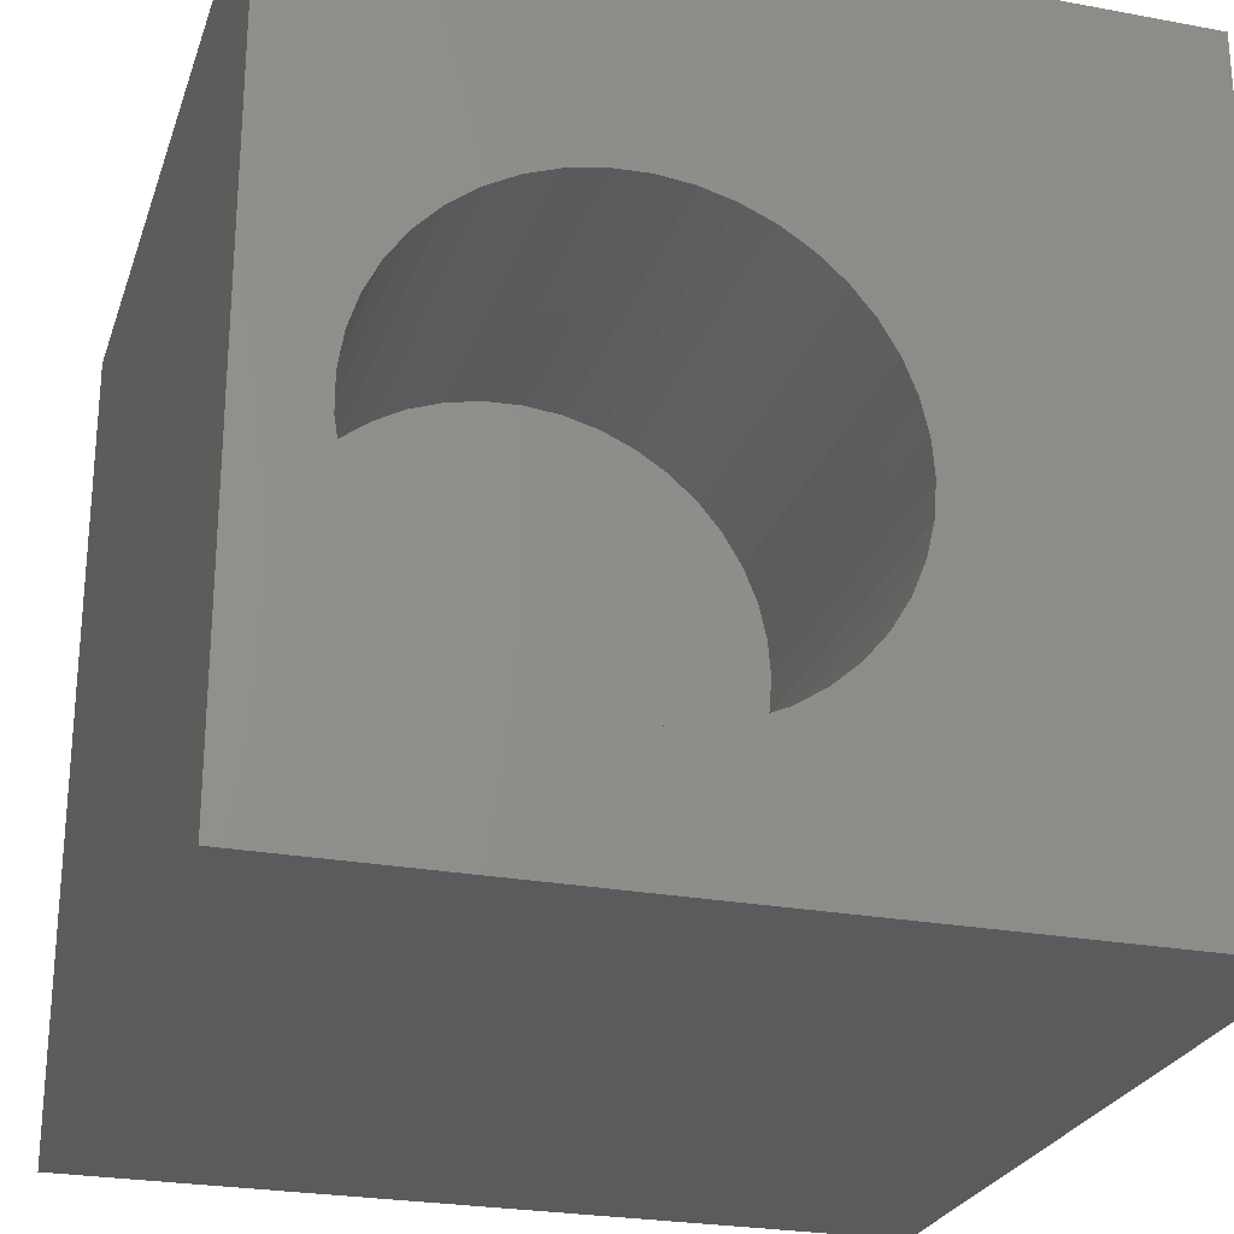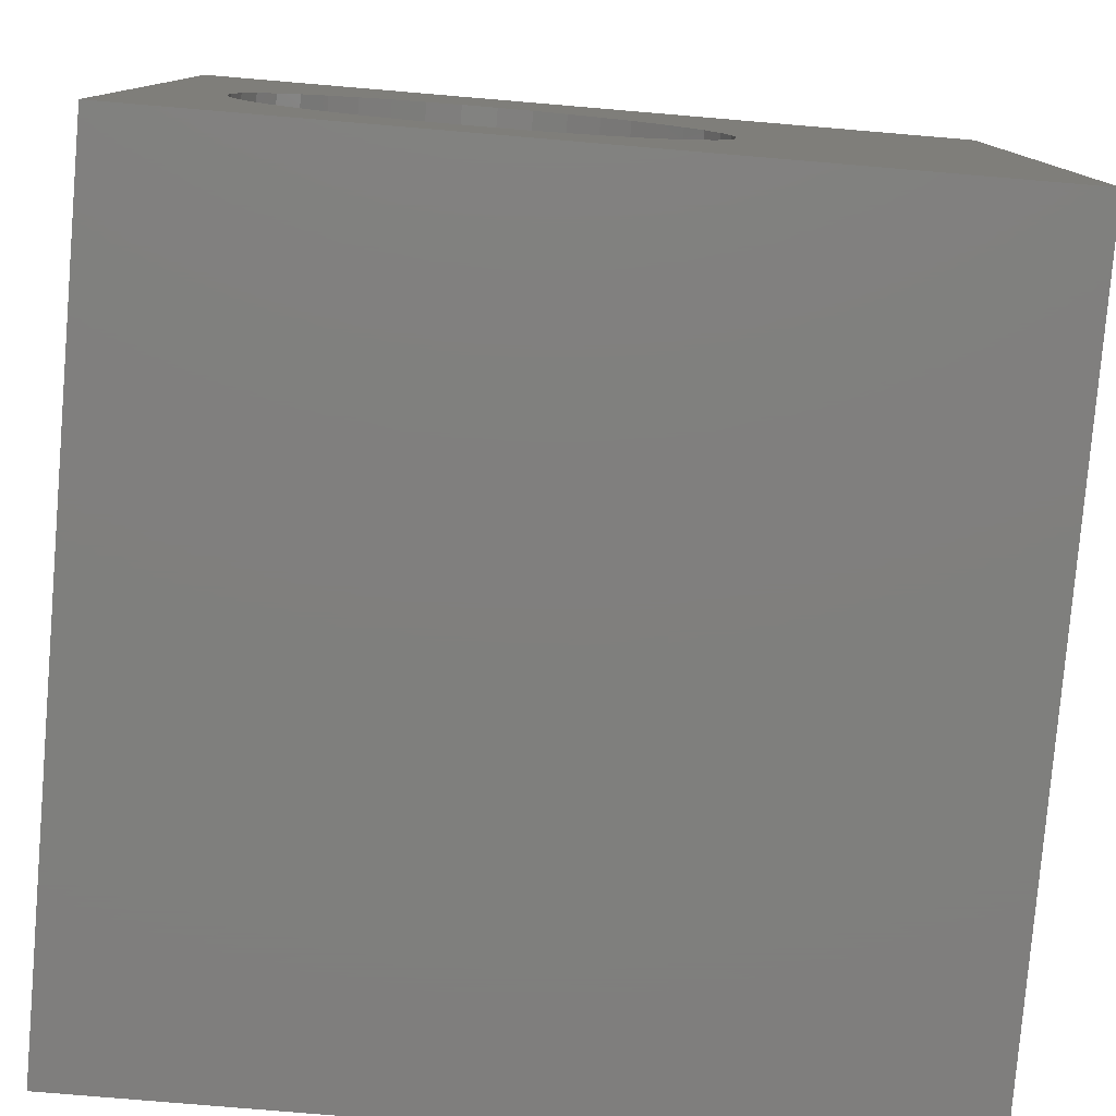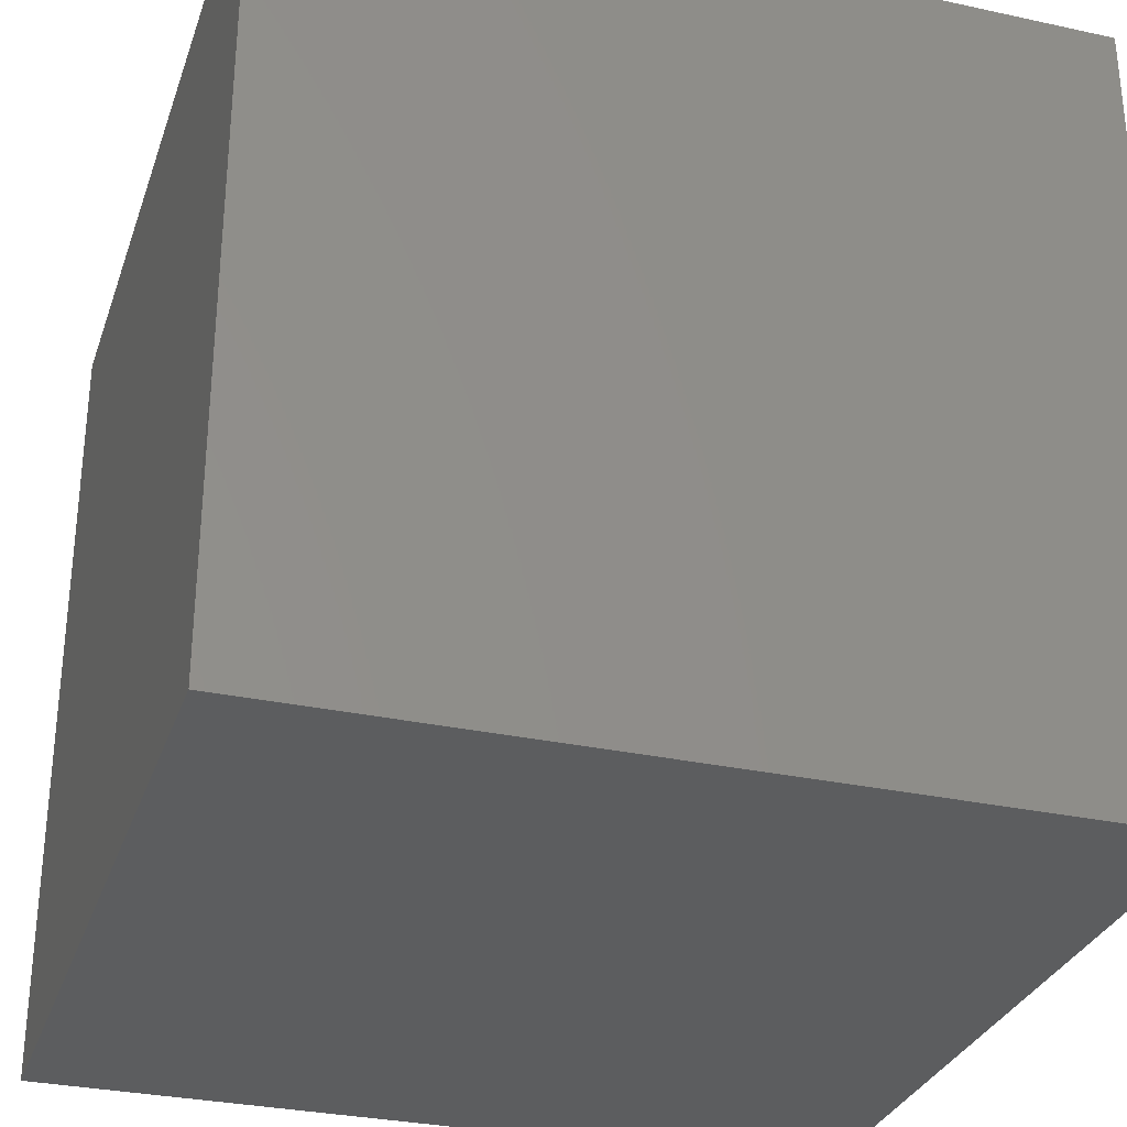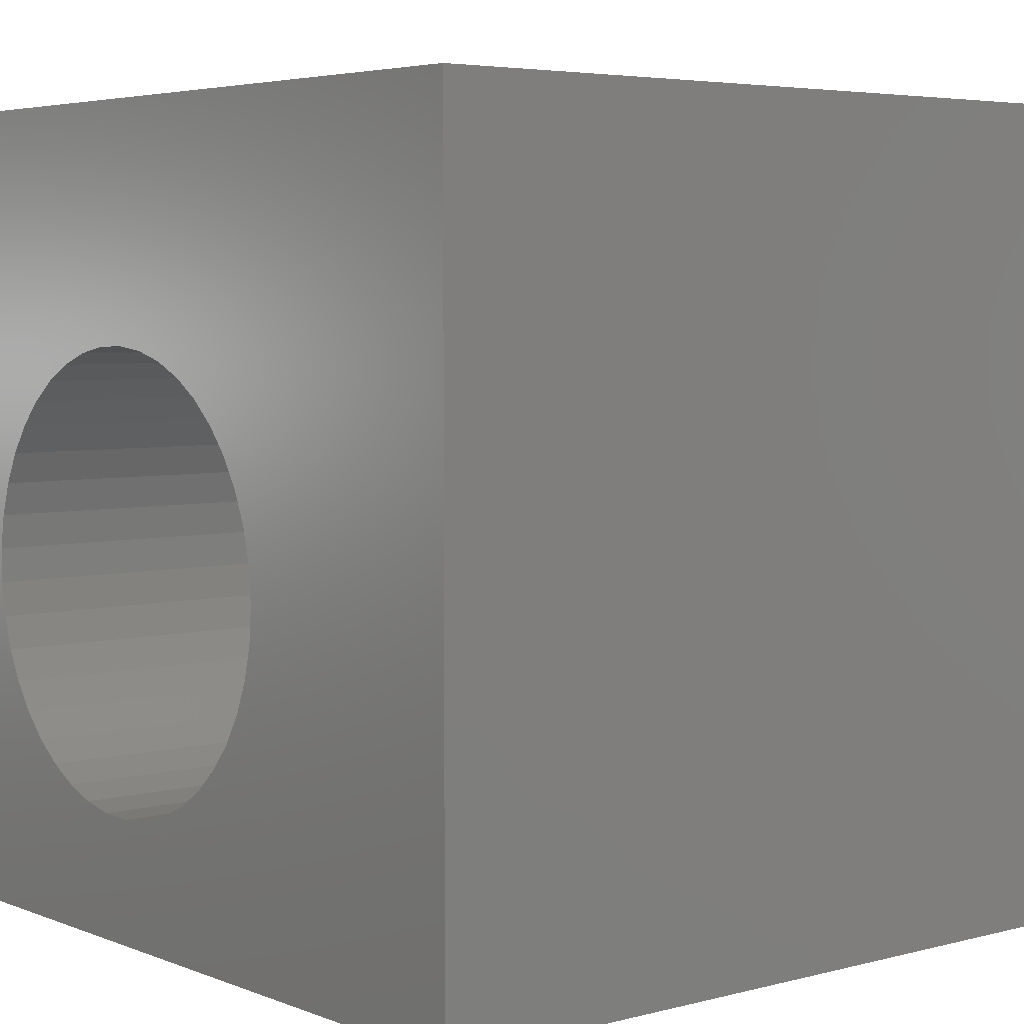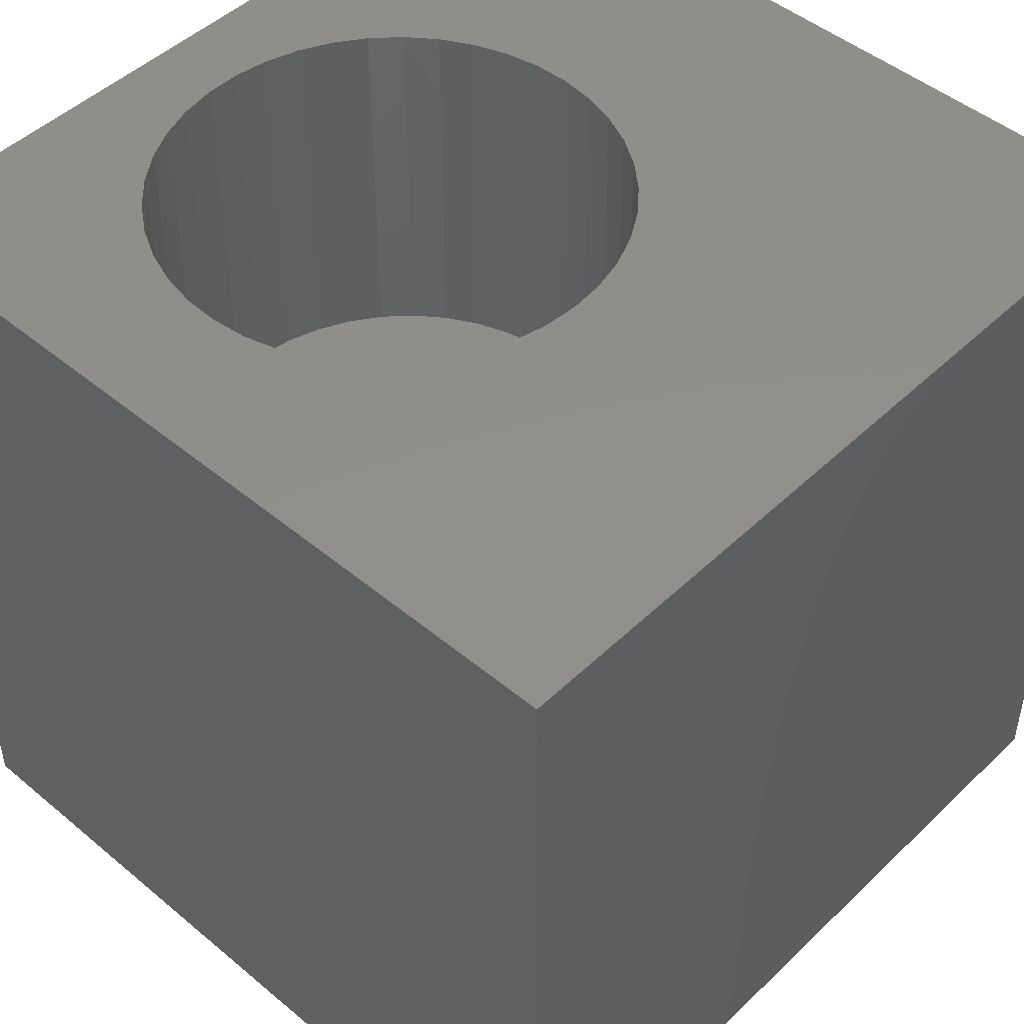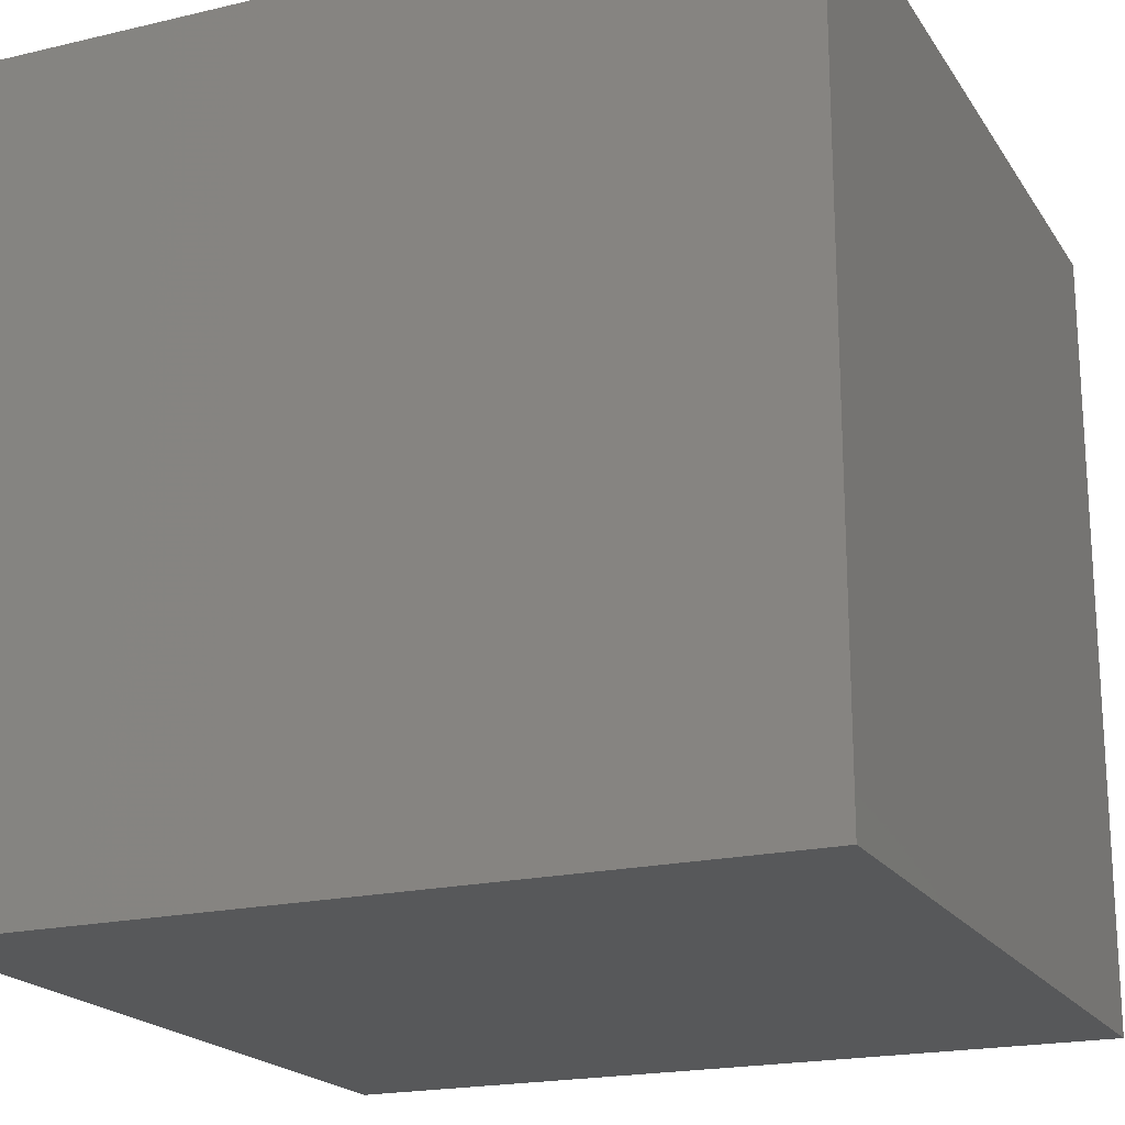
<metadata>
{"format":"stl","ext":"stl","renderer":"f3d","projection":"perspective","resolution":1024,"background":"white","views":[{"elev":-25.5,"azim":-16.6,"up":"+Y"},{"elev":-79.2,"azim":-4.8,"up":"+Y"},{"elev":-30.7,"azim":-107.4,"up":"+Y"},{"elev":4.7,"azim":50.5,"up":"+Y"},{"elev":47.7,"azim":43.1,"up":"+Z"},{"elev":-19.8,"azim":-66.4,"up":"+Z"}]}
</metadata>
<code>
# stl→obj: 90 verts, 176 faces
v 0 10 10
v 0 10 0
v 0 0 10
v 0 0 0
v 5.09 1.865 10
v 4.698 1.689 10
v 10 0 10
v 3.006 1.624 10
v 2.602 1.769 10
v 6.522 3.901 10
v 6.424 3.483 10
v 6.264 3.085 10
v 6.044 2.715 10
v 5.771 2.384 10
v 5.45 2.098 10
v 4.284 1.575 10
v 3.857 1.526 10
v 3.428 1.543 10
v 2.225 1.975 10
v 1.883 2.235 10
v 1.585 2.545 10
v 1.338 2.896 10
v 1.147 3.281 10
v 1.018 3.69 10
v 10 10 10
v 6.044 5.944 10
v 6.264 5.574 10
v 6.424 5.176 10
v 6.522 4.758 10
v 6.555 4.33 10
v 0.9523 4.115 10
v 0.9523 4.544 10
v 1.018 4.969 10
v 1.147 5.378 10
v 4.698 6.97 10
v 5.09 6.794 10
v 1.338 5.763 10
v 1.585 6.115 10
v 1.883 6.424 10
v 2.225 6.684 10
v 2.602 6.89 10
v 3.006 7.035 10
v 5.45 6.561 10
v 5.771 6.275 10
v 3.428 7.117 10
v 3.857 7.133 10
v 4.284 7.084 10
v 10 10 0
v 10 0 0
v 6.522 3.901 5.399
v 6.555 4.33 5.399
v 6.522 4.758 5.399
v 6.424 5.176 5.399
v 6.264 5.574 5.399
v 6.044 5.944 5.399
v 5.771 6.275 5.399
v 5.45 6.561 5.399
v 5.09 6.794 5.399
v 4.698 6.97 5.399
v 4.284 7.084 5.399
v 3.857 7.133 5.399
v 3.428 7.117 5.399
v 3.006 7.035 5.399
v 2.602 6.89 5.399
v 2.225 6.684 5.399
v 1.883 6.424 5.399
v 1.585 6.115 5.399
v 1.338 5.763 5.399
v 1.147 5.378 5.399
v 1.018 4.969 5.399
v 0.9523 4.544 5.399
v 0.9523 4.115 5.399
v 1.018 3.69 5.399
v 1.147 3.281 5.399
v 1.338 2.896 5.399
v 1.585 2.545 5.399
v 1.883 2.235 5.399
v 2.225 1.975 5.399
v 2.602 1.769 5.399
v 3.006 1.624 5.399
v 3.428 1.543 5.399
v 3.857 1.526 5.399
v 4.284 1.575 5.399
v 4.698 1.689 5.399
v 5.09 1.865 5.399
v 5.45 2.098 5.399
v 5.771 2.384 5.399
v 6.044 2.715 5.399
v 6.264 3.085 5.399
v 6.424 3.483 5.399
f 1 2 3
f 3 2 4
f 5 6 7
f 8 9 3
f 10 11 7
f 7 11 12
f 7 12 13
f 13 14 7
f 7 14 15
f 7 15 5
f 6 16 7
f 7 16 17
f 7 17 3
f 3 17 18
f 3 18 8
f 9 19 3
f 3 19 20
f 3 20 21
f 21 22 3
f 3 22 23
f 3 23 24
f 25 26 27
f 27 28 25
f 25 28 29
f 25 29 7
f 7 29 30
f 7 30 10
f 24 31 3
f 3 31 32
f 3 32 1
f 1 32 33
f 1 33 34
f 35 36 25
f 34 37 1
f 1 37 38
f 1 38 39
f 39 40 1
f 1 40 41
f 1 41 42
f 36 43 25
f 25 43 44
f 25 44 26
f 42 45 1
f 1 45 46
f 1 46 25
f 25 46 47
f 25 47 35
f 48 25 49
f 49 25 7
f 2 48 4
f 4 48 49
f 25 48 1
f 1 48 2
f 49 7 4
f 4 7 3
f 50 30 51
f 51 30 29
f 51 29 52
f 52 29 28
f 52 28 53
f 53 28 27
f 53 27 54
f 54 27 26
f 54 26 55
f 55 26 44
f 55 44 56
f 56 44 43
f 56 43 57
f 57 43 36
f 57 36 58
f 58 36 35
f 58 35 59
f 59 35 47
f 59 47 60
f 60 47 46
f 60 46 61
f 61 46 45
f 61 45 62
f 62 45 42
f 62 42 63
f 63 42 41
f 63 41 64
f 64 41 40
f 64 40 65
f 65 40 39
f 65 39 66
f 66 39 38
f 66 38 67
f 67 38 37
f 67 37 68
f 68 37 34
f 68 34 69
f 69 34 33
f 69 33 70
f 70 33 32
f 70 32 71
f 71 32 31
f 71 31 72
f 72 31 24
f 72 24 73
f 73 24 23
f 73 23 74
f 74 23 22
f 74 22 75
f 75 22 21
f 75 21 76
f 76 21 20
f 76 20 77
f 77 20 19
f 77 19 78
f 78 19 9
f 78 9 79
f 79 9 8
f 79 8 80
f 80 8 18
f 80 18 81
f 81 18 17
f 81 17 82
f 82 17 16
f 82 16 83
f 83 16 6
f 83 6 84
f 84 6 5
f 84 5 85
f 85 5 15
f 85 15 86
f 86 15 14
f 86 14 87
f 87 14 13
f 87 13 88
f 88 13 12
f 88 12 89
f 89 12 11
f 89 11 90
f 90 11 10
f 90 10 50
f 50 10 30
f 90 50 78
f 78 50 51
f 78 51 52
f 58 59 78
f 78 59 60
f 78 60 61
f 52 53 78
f 78 53 54
f 78 54 55
f 61 62 78
f 78 62 63
f 78 63 64
f 78 86 87
f 55 56 78
f 78 56 57
f 78 57 58
f 67 68 78
f 78 68 69
f 78 69 70
f 70 71 78
f 78 71 72
f 78 72 73
f 81 82 80
f 80 82 79
f 82 83 79
f 79 83 84
f 79 84 78
f 78 84 85
f 78 85 86
f 87 88 78
f 78 88 89
f 78 89 90
f 64 65 78
f 78 65 66
f 78 66 67
f 73 74 78
f 78 74 75
f 78 75 77
f 77 75 76

</code>
